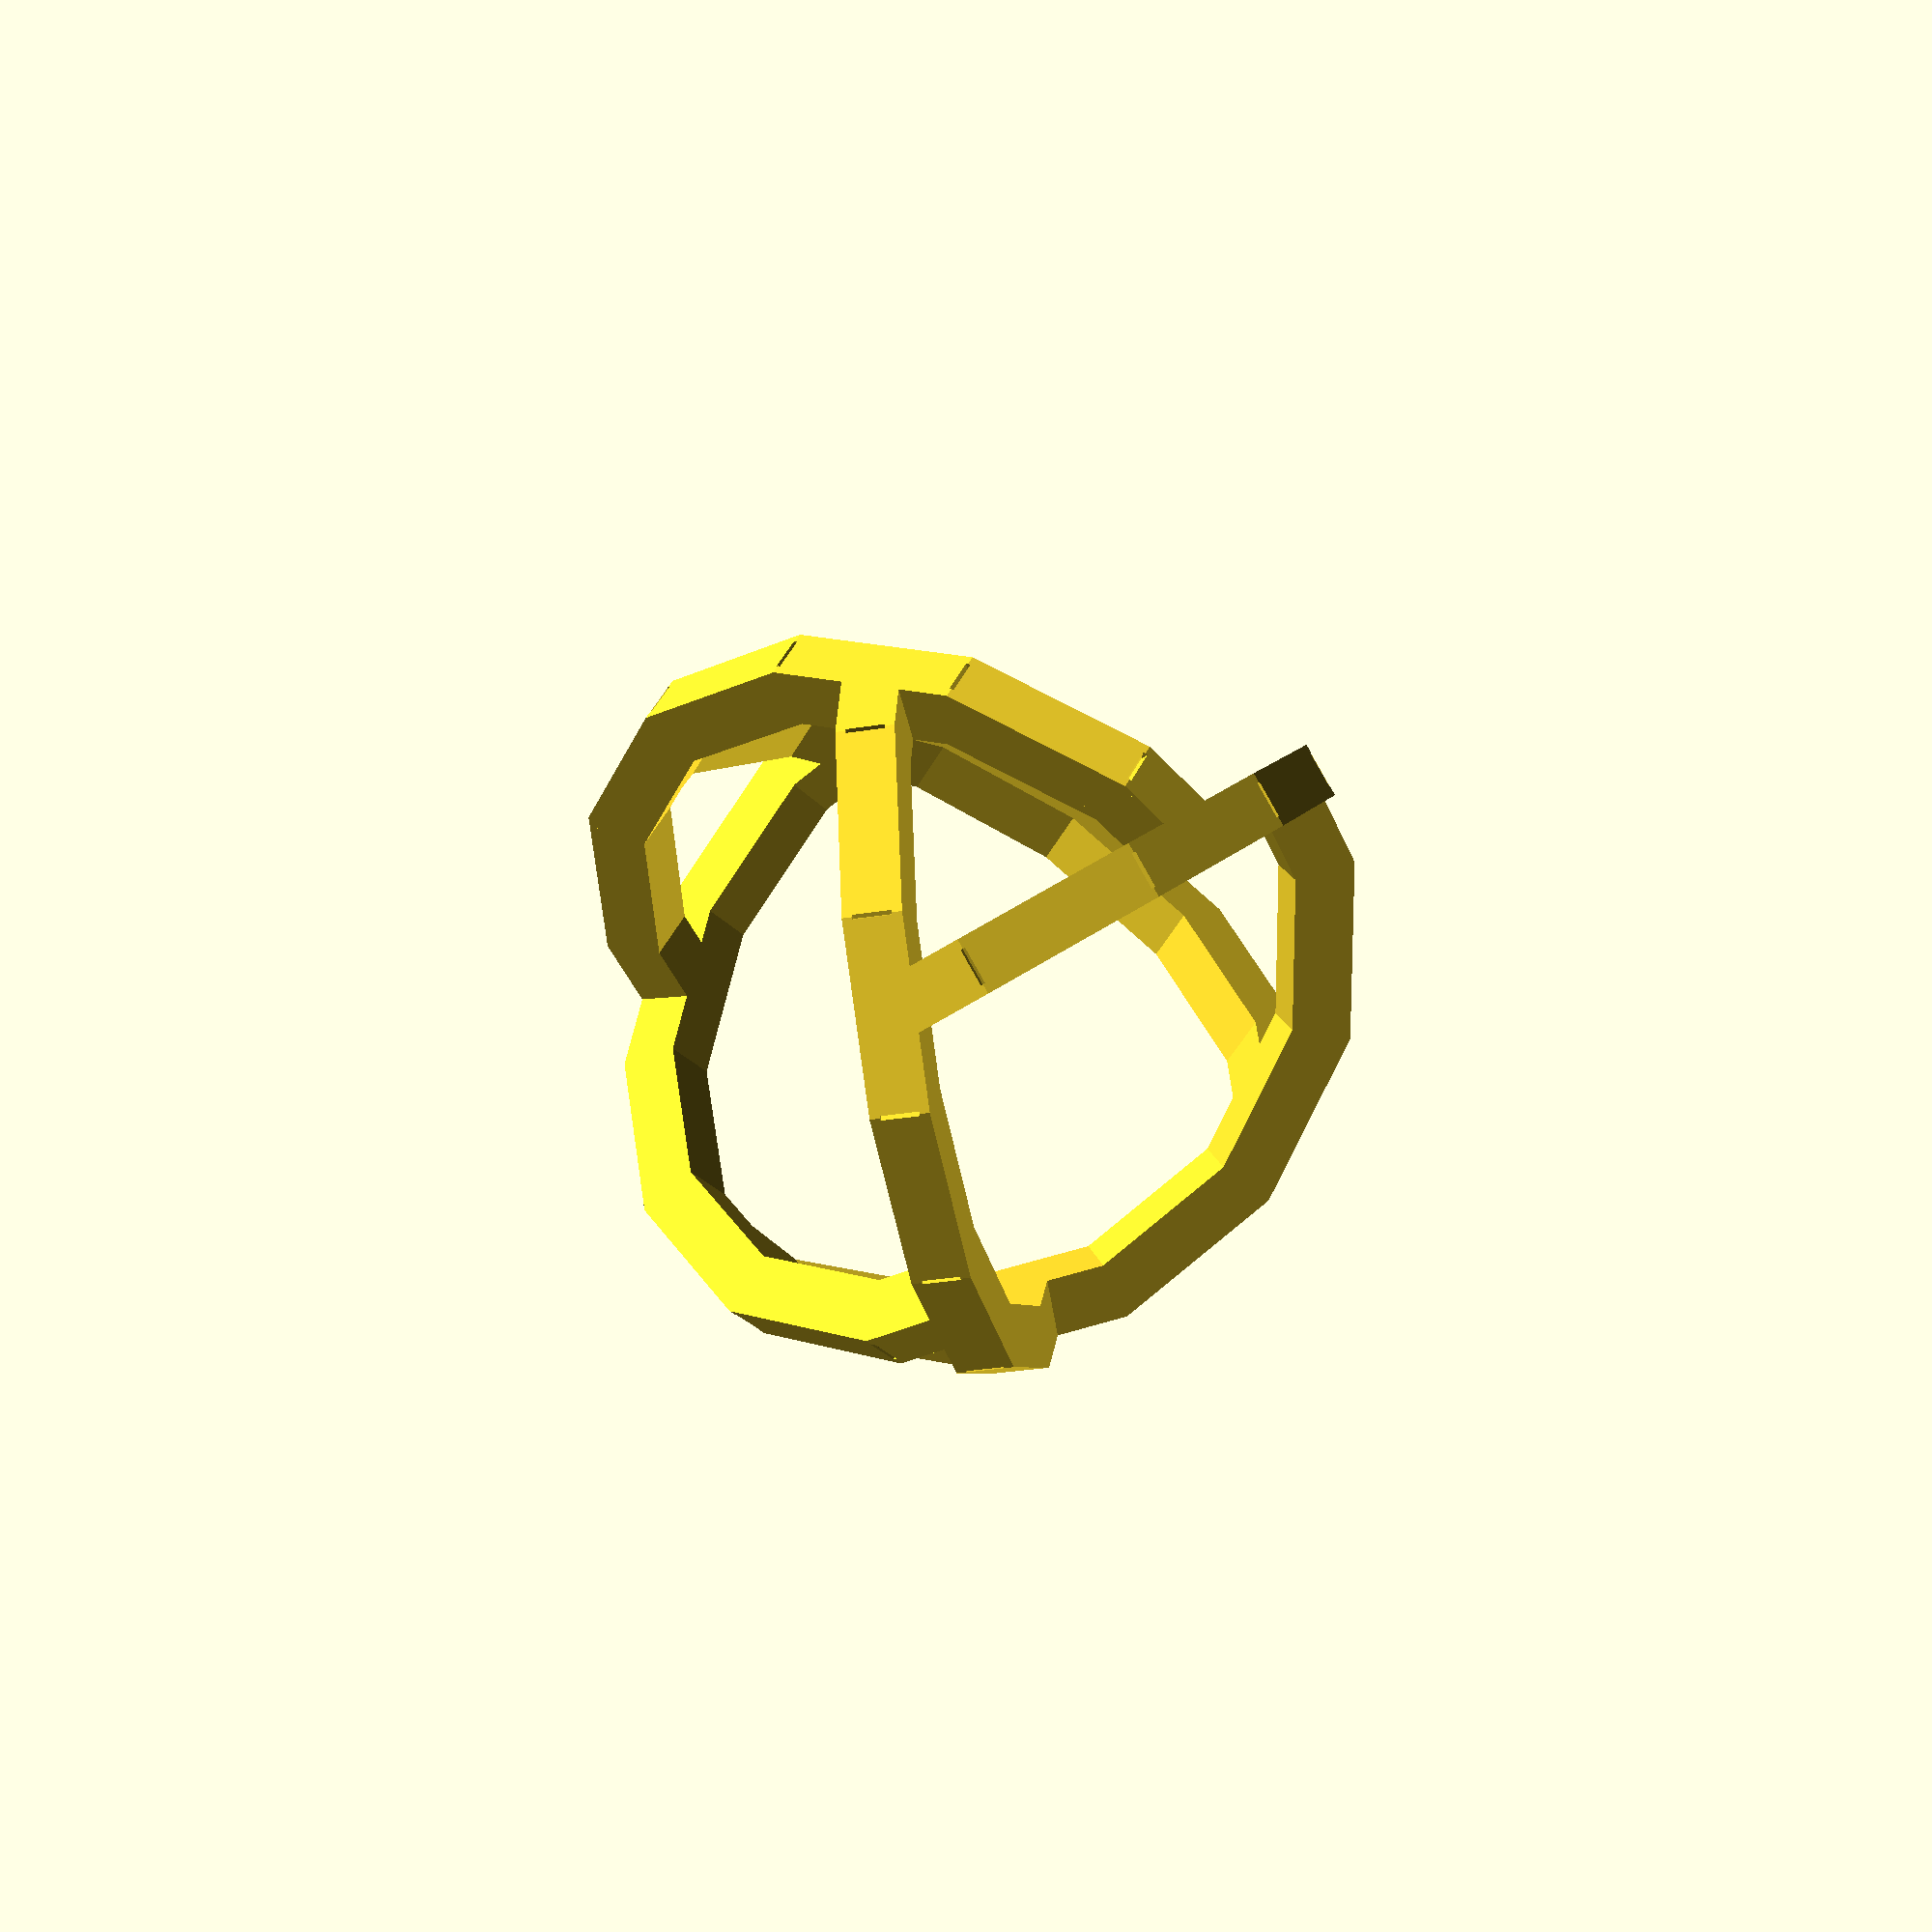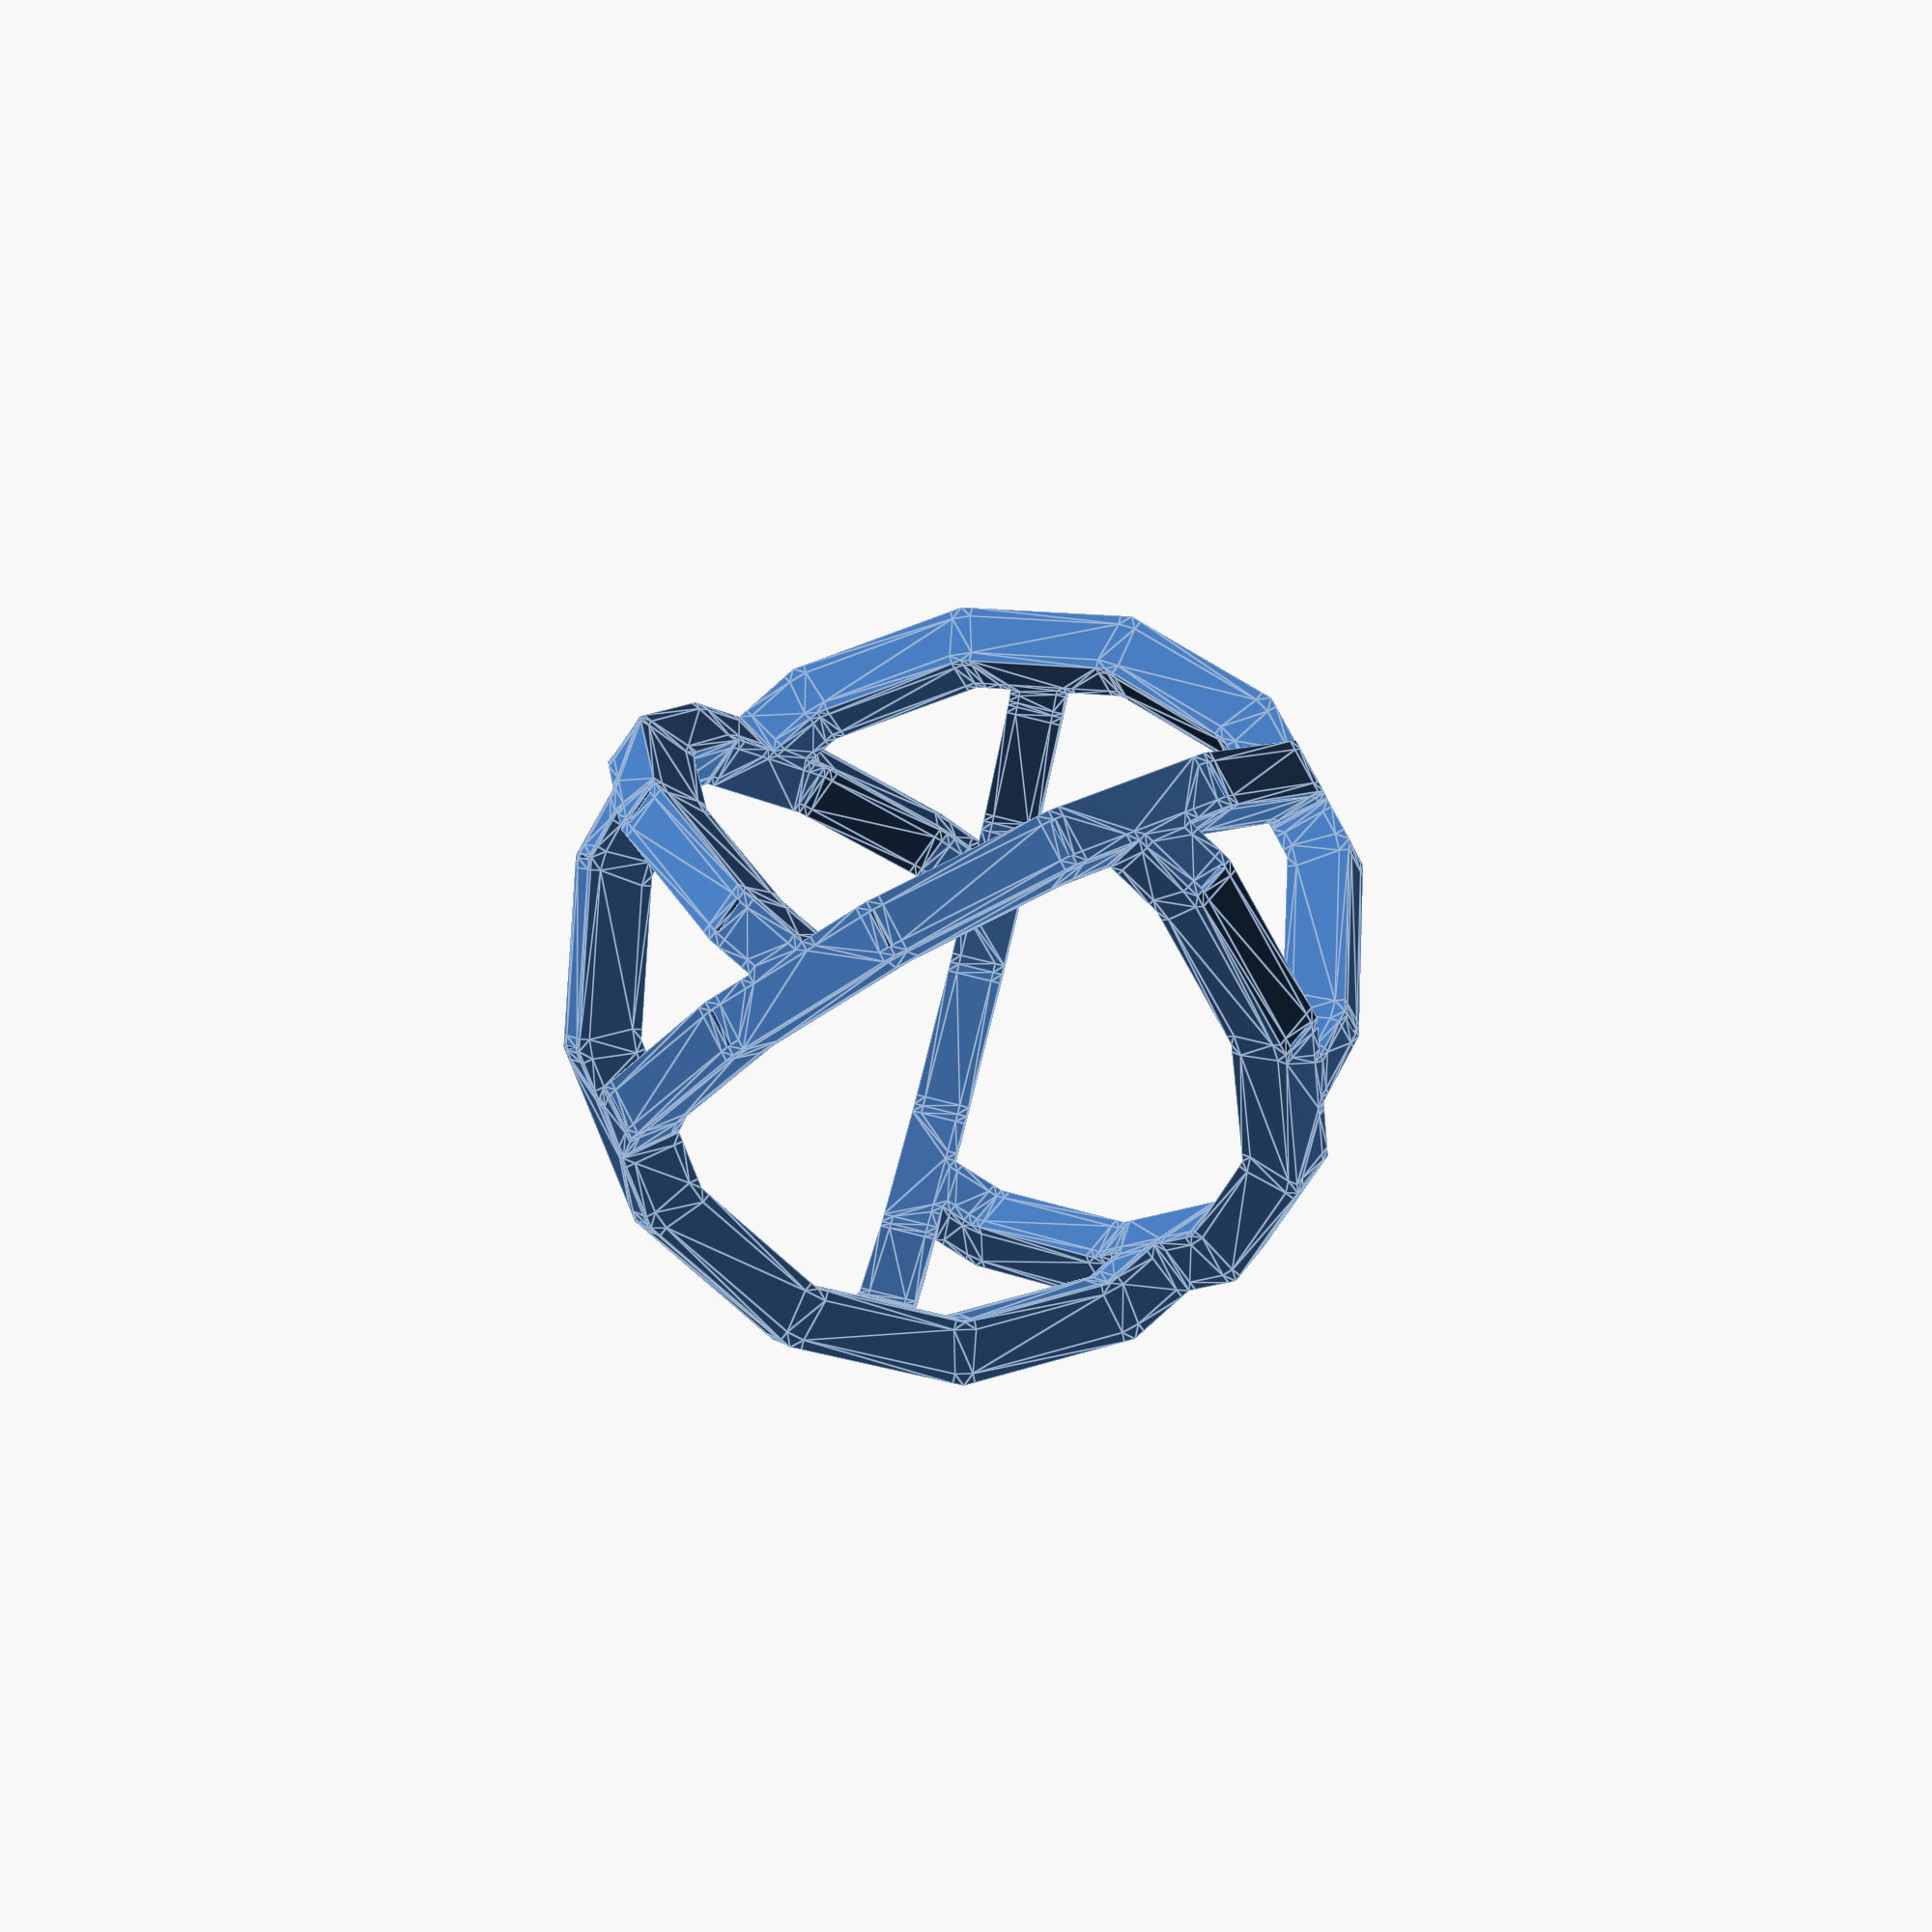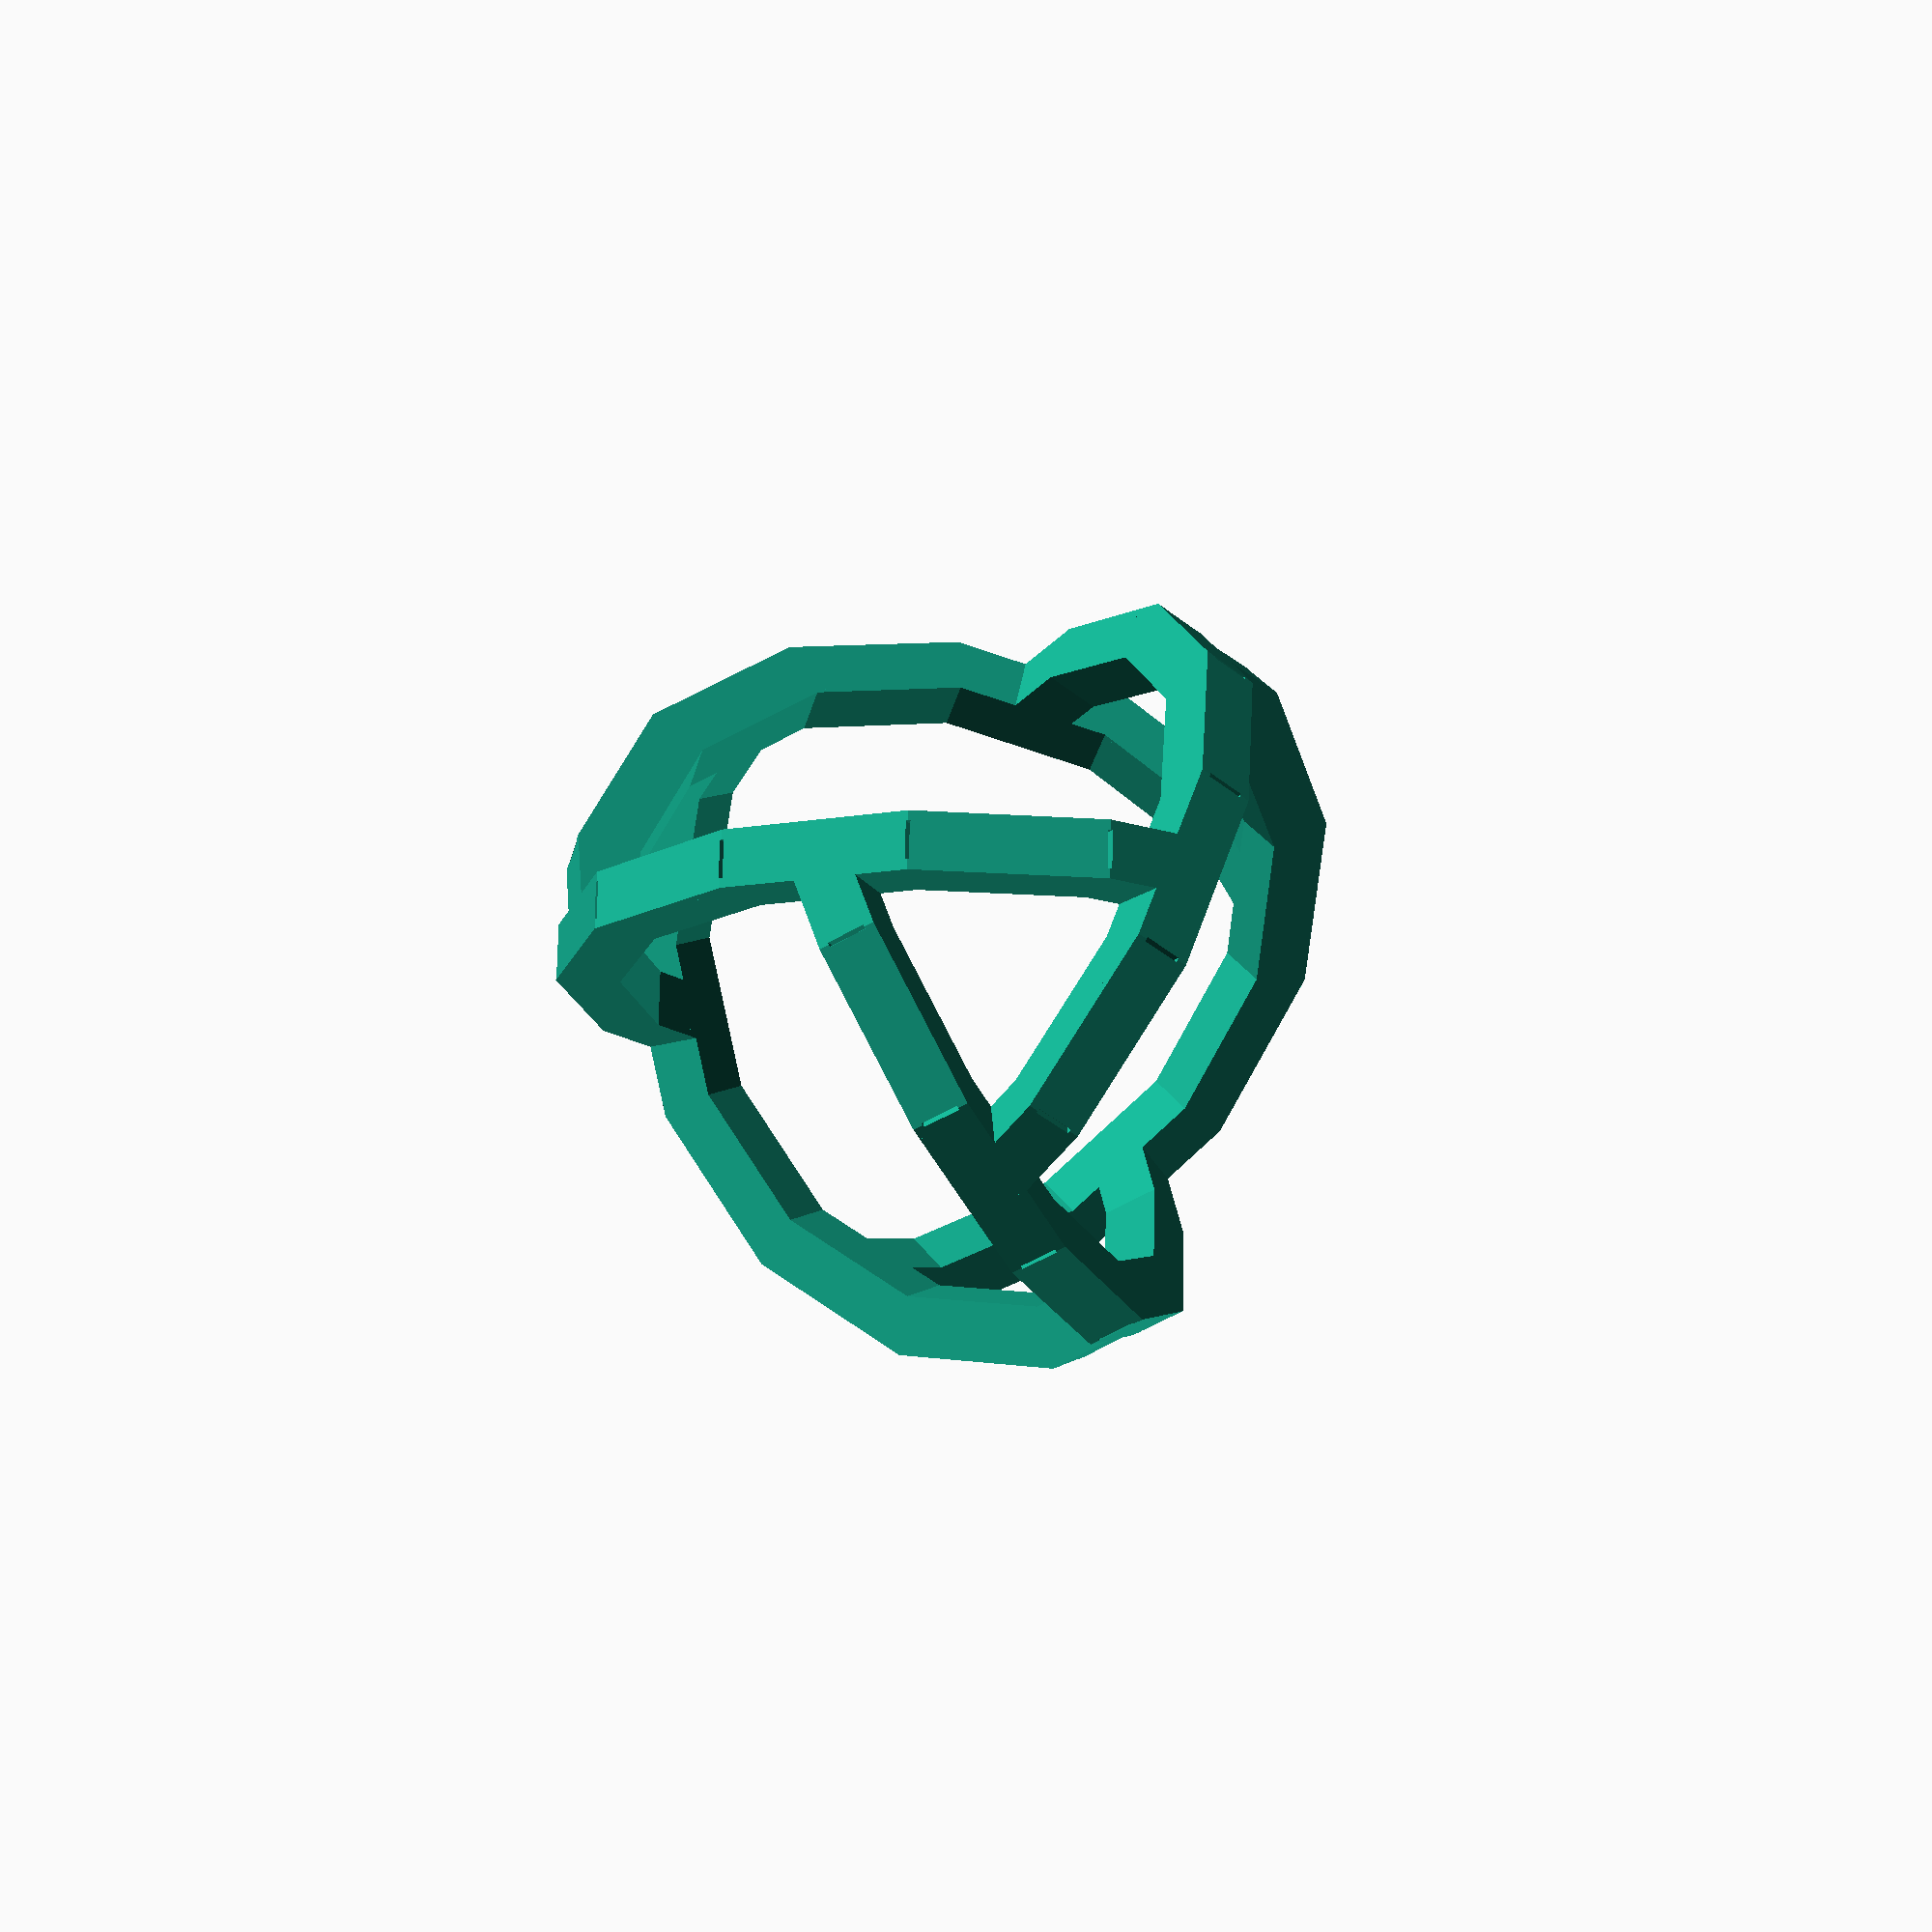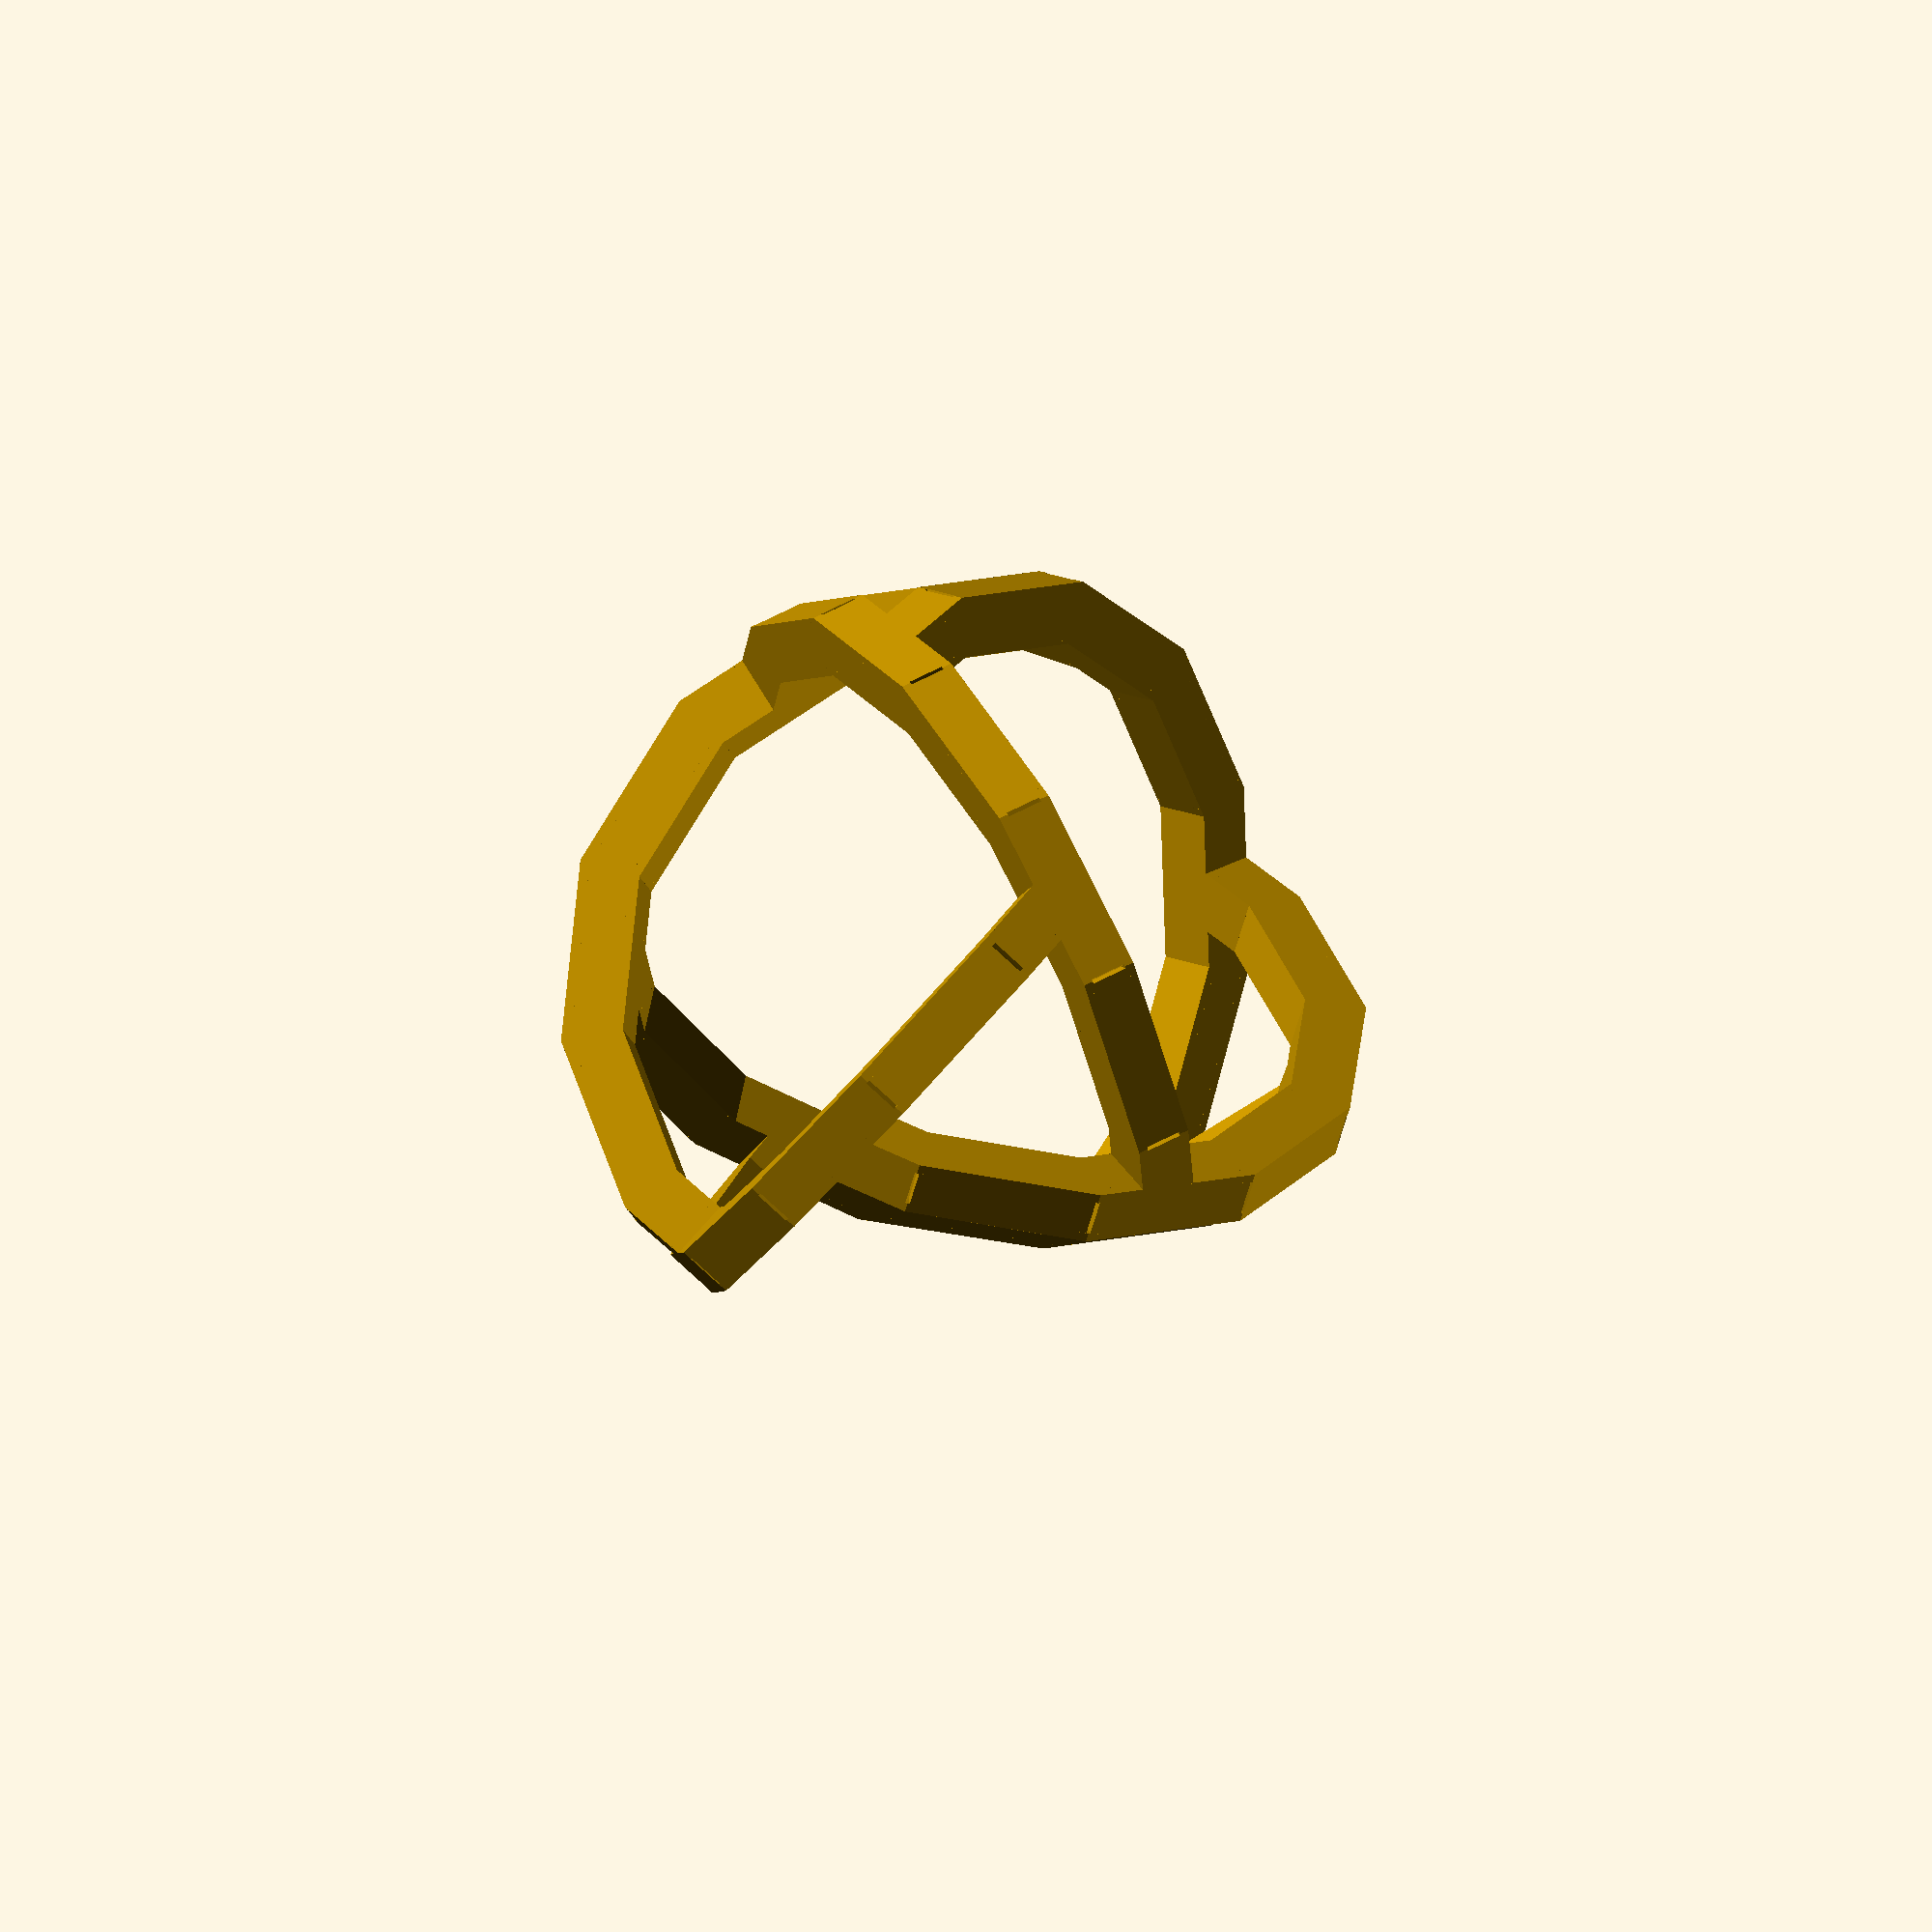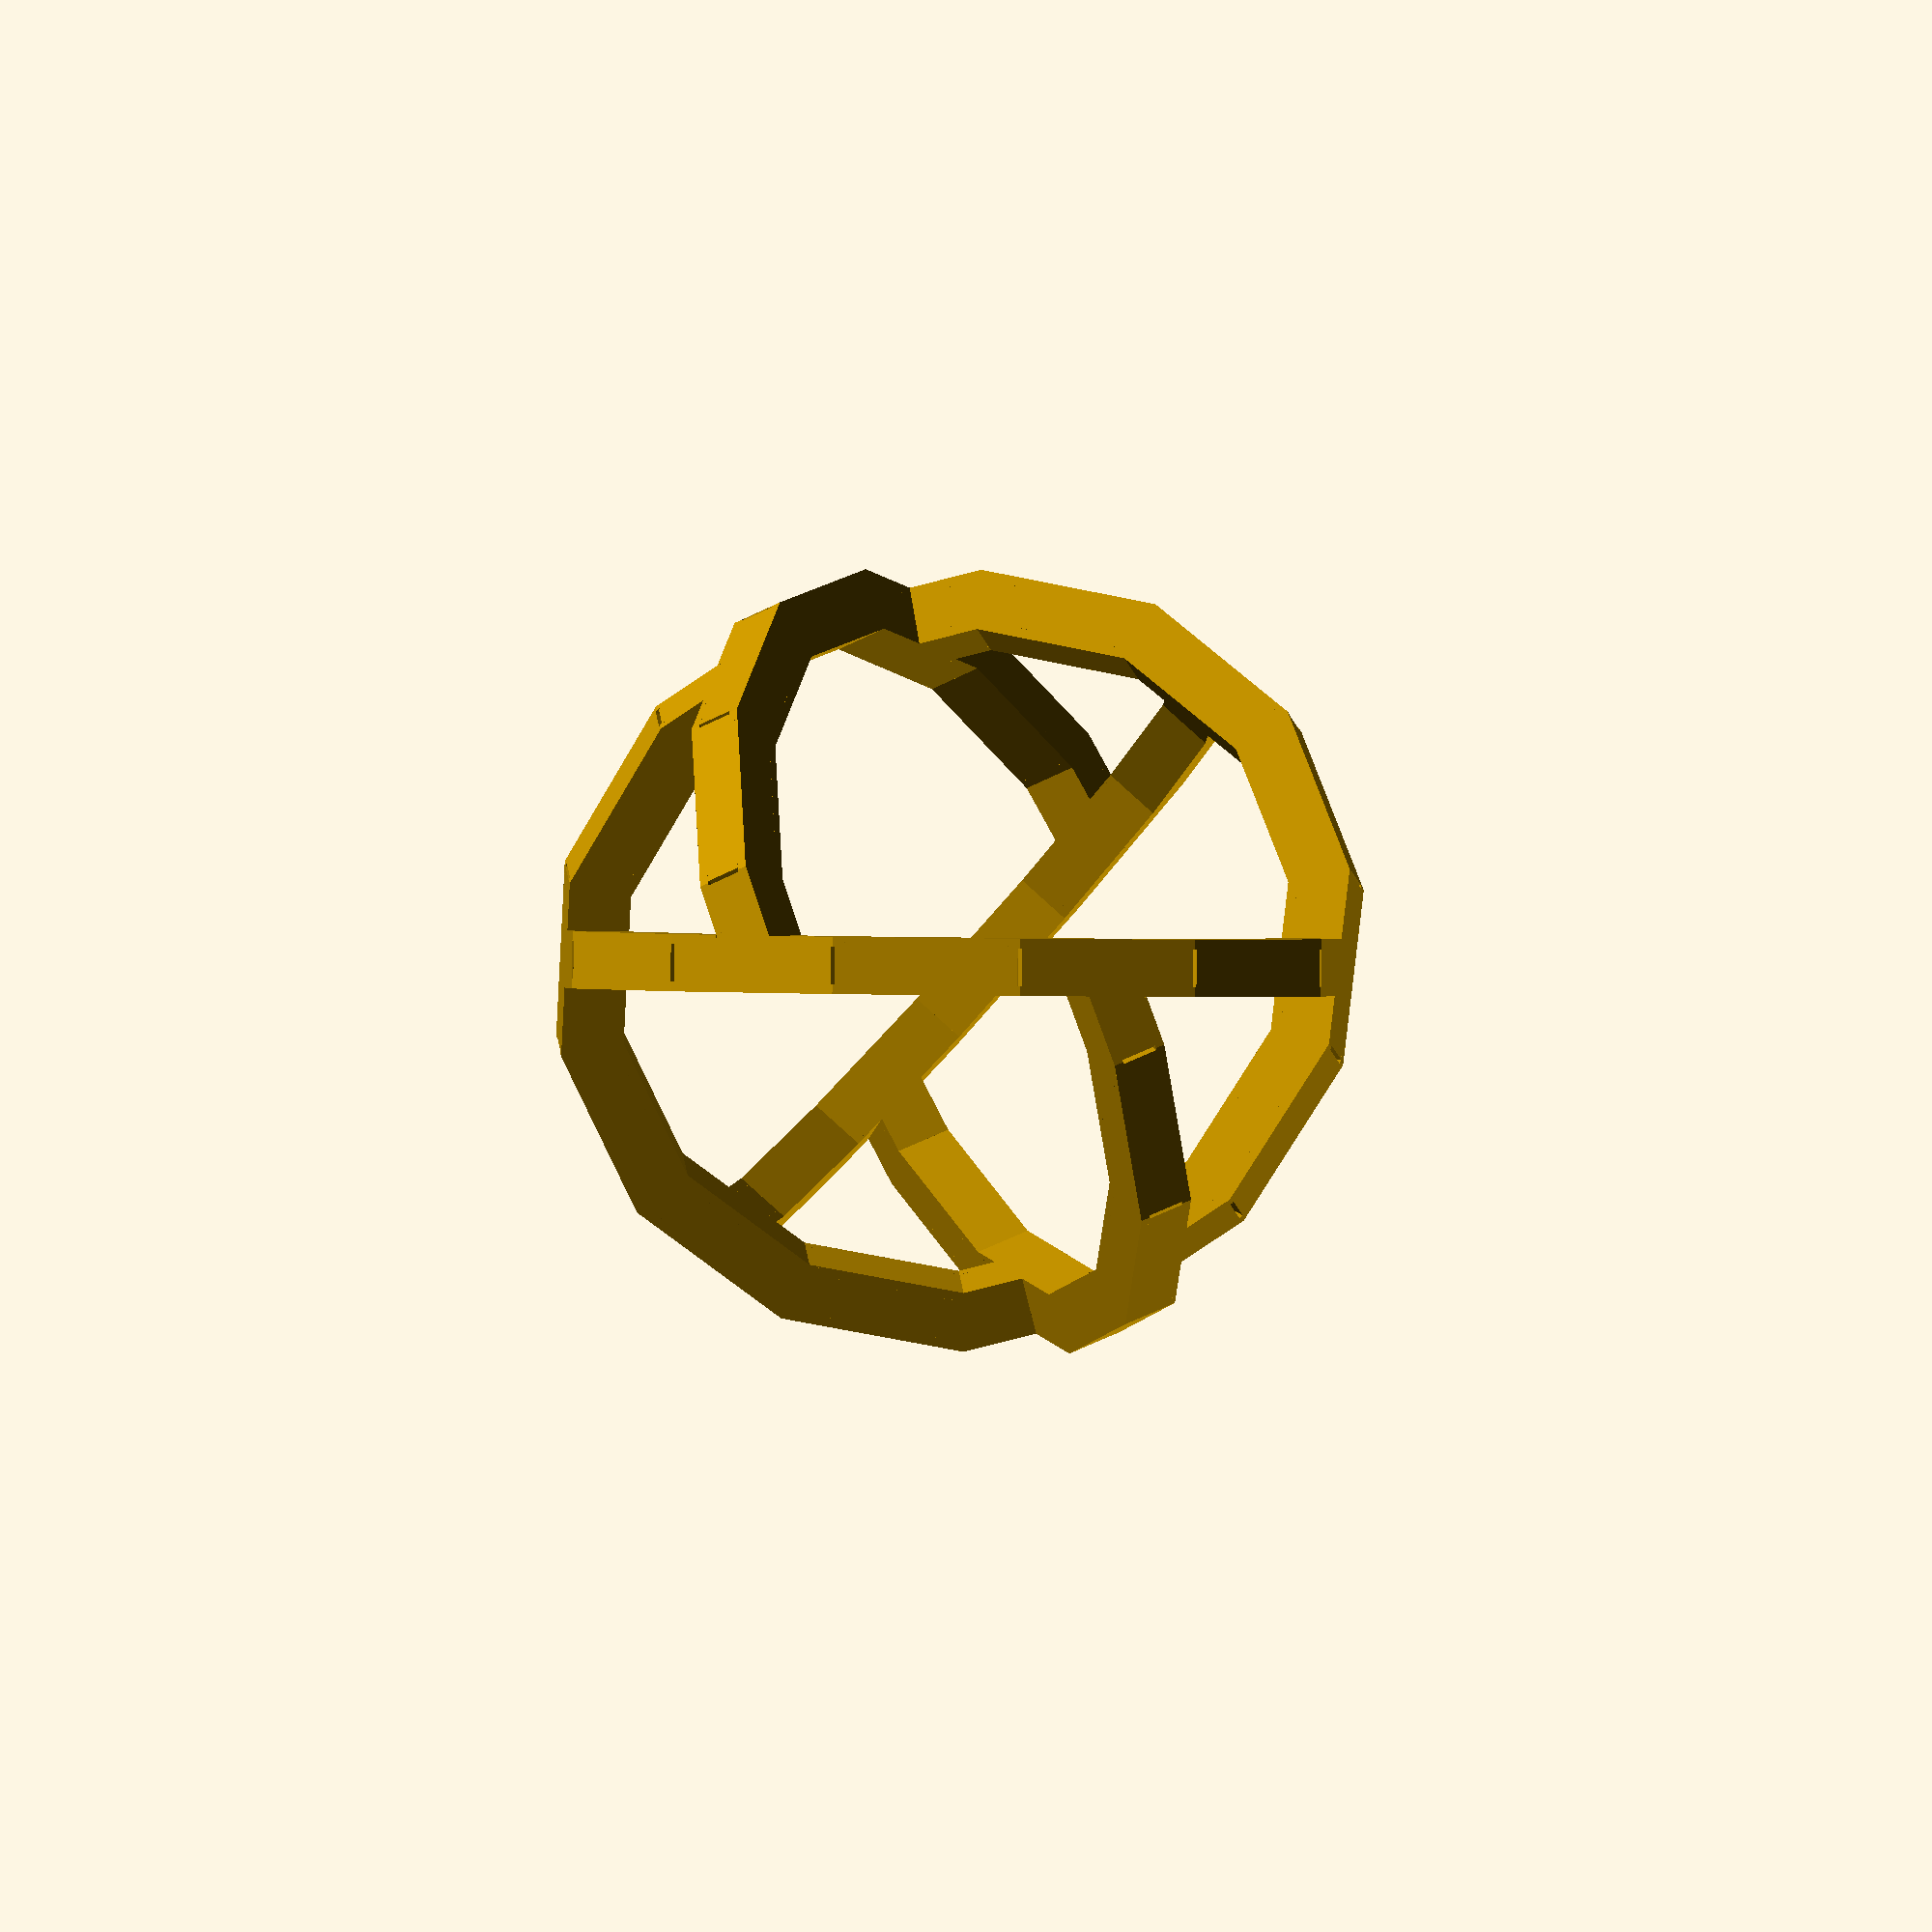
<openscad>

r = 122.31591246532409;
w = 17.5;
h = 19.0;
subdivisions = 2;
thickness = 3.0;




module subdiv_arc(a, n)
{
    if (n > 0)
        rotate([0,0,a])
        {
            children();
            subdiv_arc(a,n-1)children();
        }
}

module joint()
{
    translate([r,0,0])
    rotate([0,-90,0])
    rotate([0,0,A+90])
    top_joint();

    translate([r-h,0,0])
    rotate([0,90,0])
    rotate([0,0,-A-90])
    bottom_joint();
}

module subdiv()
{
    translate([r,0,0])
    rotate([0,-90,0])
    rotate([0,0,90])
    top_div();

    translate([r-h,0,0])
    rotate([0,90,0])
    rotate([0,0,-90])
    bottom_div();
}

module big_side()
{
    translate([r-h,(w/2)*(cos_A+1)/sin(A),-w/2])
    rotate([180-A,0,0])
    rotate([0,0,-90])
    big_arc();
}

module small_side()
{
    translate([r-h,-(w/2)*(cos_A-1)/sin(A),w/2])
    rotate([180,0,0])
    rotate([0,0,-90])
    small_arc();
}

module arc()
{
    joint();

    subdiv_arc(alpha/2/subdivisions, subdivisions-1)subdiv();

    rotate([-A,0,0])
    subdiv_arc(alpha/2/subdivisions, subdivisions-1)subdiv();

    big_side();
    small_side();
}




/*
 * alpha = 2*beta
 * cos (alpha) = 1 / (1-cos(A)) - 1
 * cos (beta)  = 1 / (1+cos(A)) - 1
 *
 * let x = cos(A)
 *
 * 1 / (1-x) -1 = 2 * ( 1/(1+x) - 1 )^2 - 1
 *
 * 2x^3 - x^2 + 2x + 1 = 0
 */

cuberoot=pow(6*sqrt(177)-71,1/3);
cos_A=(1/6)*(1) -
      (1/6)*(11)/cuberoot +
      (1/6)*cuberoot;
A=acos(cos_A);

cos_alpha=1/(1-cos_A)-1;
alpha=acos(cos_alpha);

module step_x()
{
    rotate([0,0,alpha/2])rotate([A,0,0])
    children();
}

module step_y()
{
    rotate([0,0,3*alpha/2])rotate([180,0,0])
    children();
}

module tri()
{
    children();
    step_x(){
        children();
        step_x(){
            children();
        }
    }
}

module extend()
{
    children();
    step_y()tri()children();
}

module top_joint ()
{
	linear_extrude(thickness) polygon([[-28.056927156656833, 5.749999999999999],[-28.056927156656833, -5.75],[-25.056927156656833, -5.75],[-25.056927156656833, -8.75],[-15.99476469640929, -8.75],[-15.99476469640929, -5.75],[-12.99476469640929, -5.75],[-12.99476469640929, -8.75],[-10.215010276705465, -9.87825766832628],[-11.343267945031744, -12.658012088030103],[-14.123022364735569, -11.529754419703824],[-17.531173793866515, -19.926616470019557],[-14.75141937416269, -21.054874138345838],[-15.879677042488971, -23.83462855804966],[-5.223951766957644, -28.15961628663373],[-4.095694098631364, -25.379861866929907],[-1.3159396789275393, -26.50811953525619],[4.763538127033965, -11.529754419703824],[1.9837837073301405, -10.401496751377543],[3.1120413756564207, -7.62174233167372],[5.8917957953602444, -8.75],[5.8917957953602444, -5.75],[8.891795795360245, -5.75],[8.891795795360245, -8.75],[25.056927156656833, -8.75],[25.056927156656833, -5.75],[28.056927156656833, -5.749999999999999],[28.056927156656833, 5.75],[25.056927156656833, 5.75],[25.056927156656833, 8.75],[-25.056927156656833, 8.75],[-25.056927156656833, 5.75]],[[0,1,2,3,4,5,6,7,8,9,10,11,12,13,14,15,16,17,18,19,20,21,22,23,24,25,26,27,28,29,30,31]]);
}
module bottom_joint ()
{
	linear_extrude(thickness) polygon([[21.29455527154073, 5.75],[21.29455527154073, 8.75],[-21.29455527154073, 8.75],[-21.29455527154073, 5.75],[-24.29455527154073, 5.75],[-24.29455527154073, -5.749999999999999],[-21.29455527154073, -5.75],[-21.29455527154073, -8.75],[-8.891795795360245, -8.75],[-8.891795795360245, -5.75],[-5.8917957953602444, -5.75],[-5.8917957953602444, -8.75],[-3.1120413756564203, -7.621742331673721],[-1.98378370733014, -10.401496751377547],[-4.763538127033964, -11.529754419703826],[-0.09903529789827603, -23.021962909849222],[2.680719121805548, -21.89370524152294],[3.808976790131828, -24.673459661226765],[14.464702065663156, -20.348471932642692],[13.336444397336876, -17.56871751293887],[16.1161988170407, -16.44045984461259],[14.123022364735569, -11.529754419703824],[11.343267945031744, -12.658012088030105],[10.215010276705465, -9.878257668326281],[12.99476469640929, -8.75],[12.99476469640929, -5.75],[15.99476469640929, -5.75],[15.99476469640929, -8.75],[21.29455527154073, -8.75],[21.29455527154073, -5.75],[24.29455527154073, -5.75],[24.29455527154073, 5.749999999999999]],[[0,1,2,3,4,5,6,7,8,9,10,11,12,13,14,15,16,17,18,19,20,21,22,23,24,25,26,27,28,29,30,31]]);
}
module top_div ()
{
	linear_extrude(thickness) polygon([[-28.056927156656833, 5.749999999999999],[-28.056927156656833, -5.75],[-25.056927156656833, -5.75],[-25.056927156656833, -8.75],[25.056927156656833, -8.75],[25.056927156656833, -5.75],[28.056927156656833, -5.749999999999999],[28.056927156656833, 5.75],[25.056927156656833, 5.75],[25.056927156656833, 8.75],[-25.056927156656833, 8.75],[-25.056927156656833, 5.75]],[[0,1,2,3,4,5,6,7,8,9,10,11]]);
}
module bottom_div ()
{
	linear_extrude(thickness) polygon([[21.29455527154073, 5.75],[21.29455527154073, 8.75],[-21.29455527154073, 8.75],[-21.29455527154073, 5.75],[-24.29455527154073, 5.75],[-24.29455527154073, -5.749999999999999],[-21.29455527154073, -5.75],[-21.29455527154073, -8.75],[21.29455527154073, -8.75],[21.29455527154073, -5.75],[24.29455527154073, -5.75],[24.29455527154073, 5.749999999999999]],[[0,1,2,3,4,5,6,7,8,9,10,11]]);
}
module big_arc ()
{
	linear_extrude(thickness) polygon([[0, 0],[3.0, 0.0],[3.0, 3.0],[15.402759476180485, 3.0],[15.402759476180485, 0.0],[18.402759476180485, 0.0],[21.088375088735887, -1.3369625206409759],[22.425337609376864, 1.3486530919144264],[60.55133100915935, -17.63136176926402],[59.214368488518375, -20.316977381819424],[61.89998410107378, -21.6539399024604],[63.708338246674664, -24.047651515016952],[66.10204985923122, -22.239297369416064],[91.77411472857646, -56.22131352789233],[89.3804031160199, -58.029667673493215],[91.1887572616208, -60.42337928604977],[91.74083773336874, -63.37214295116683],[94.68960139848579, -62.82006247941888],[102.52714014513576, -104.68180304578297],[99.5783764800187, -105.23388351753091],[100.13045695176665, -108.18264718264797],[99.31055342904125, -111.06843272794106],[102.19633897433434, -111.88833625066646],[98.80665024565562, -123.8189042567026],[95.92086470036254, -122.9990007339772],[95.10096117763715, -125.88478627927029],[113.37760296449333, -131.07750858986446],[114.19750648721873, -128.19172304457138],[111.31172094192566, -127.37181952184598],[115.72967032474094, -111.8221187151148],[118.61545587003401, -112.6420222378402],[119.62815826541001, -109.0776492924168],[118.94625704083543, -105.43548903295672],[115.99749337571838, -105.98756950470467],[106.77519993225101, -56.7295985986817],[109.72396359736807, -56.17751812693375],[109.0420623727935, -52.53535786747367],[106.80847692745874, -49.5787691754072],[104.41476531490218, -51.38712332100809],[74.20689991506232, -11.401084981092678],[76.60061152761888, -9.592730835491793],[74.36702608228413, -6.636142143425317],[71.04989267754702, -4.984795235339744],[69.71293015690604, -7.6704108478951465],[24.850746973852022, 14.66303747935902],[26.187709494493, 17.34865309191442],[22.870576089755886, 18.999999999999996],[19.165131361296616, 18.999999999999996],[19.165131361296616, 15.999999999999996],[3.000000000000021, 16.0],[3.0000000000000213, 19.0],[2.4868995751603507e-14, 19.0]],[[0,1,2,3,4,5,6,7,8,9,10,11,12,13,14,15,16,17,18,19,20,21,22,23,24,25,26,27,28,29,30,31,32,33,34,35,36,37,38,39,40,41,42,43,44,45,46,47,48,49,50,51]]);
}
module small_arc ()
{
	linear_extrude(thickness) polygon([[0, 0],[3.0, 0.0],[3.0, 3.0],[8.299790575131441, 3.0],[8.299790575131441, 0.0],[11.299790575131441, 0.0],[13.985406187686843, -1.3369625206409759],[15.322368708327819, 1.3486530919144264],[53.4483621081103, -17.63136176926402],[52.11139958746933, -20.316977381819424],[54.79701520002473, -21.6539399024604],[56.60536934562562, -24.047651515016952],[58.99908095818217, -22.239297369416064],[62.19371371063398, -26.468020784019366],[59.80000209807743, -28.276374929620253],[61.608356243678315, -30.670086542176804],[76.76852978986982, -19.217176953371194],[74.96017564426893, -16.82346534081464],[72.56646403171237, -18.631819486415523],[67.10393101401326, -11.401084981092655],[69.49764262656981, -9.592730835491771],[67.26405718123506, -6.6361421434253],[63.946923776497954, -4.9847952353397265],[62.60996125585698, -7.670410847895129],[17.747778072802955, 14.663037479359037],[19.084740593443932, 17.34865309191444],[15.767607188706819, 19.000000000000014],[12.062162460247551, 19.000000000000014],[12.062162460247551, 16.000000000000014],[3.0000000000000027, 16.000000000000018],[3.0000000000000036, 19.000000000000018],[3.552713678800501e-15, 19.000000000000018]],[[0,1,2,3,4,5,6,7,8,9,10,11,12,13,14,15,16,17,18,19,20,21,22,23,24,25,26,27,28,29,30,31]]);
}
tri()extend()arc();

</openscad>
<views>
elev=312.3 azim=309.2 roll=25.0 proj=p view=wireframe
elev=97.8 azim=345.0 roll=76.1 proj=p view=edges
elev=63.7 azim=137.0 roll=299.4 proj=p view=wireframe
elev=163.4 azim=108.7 roll=49.5 proj=o view=solid
elev=132.0 azim=43.0 roll=300.0 proj=o view=wireframe
</views>
